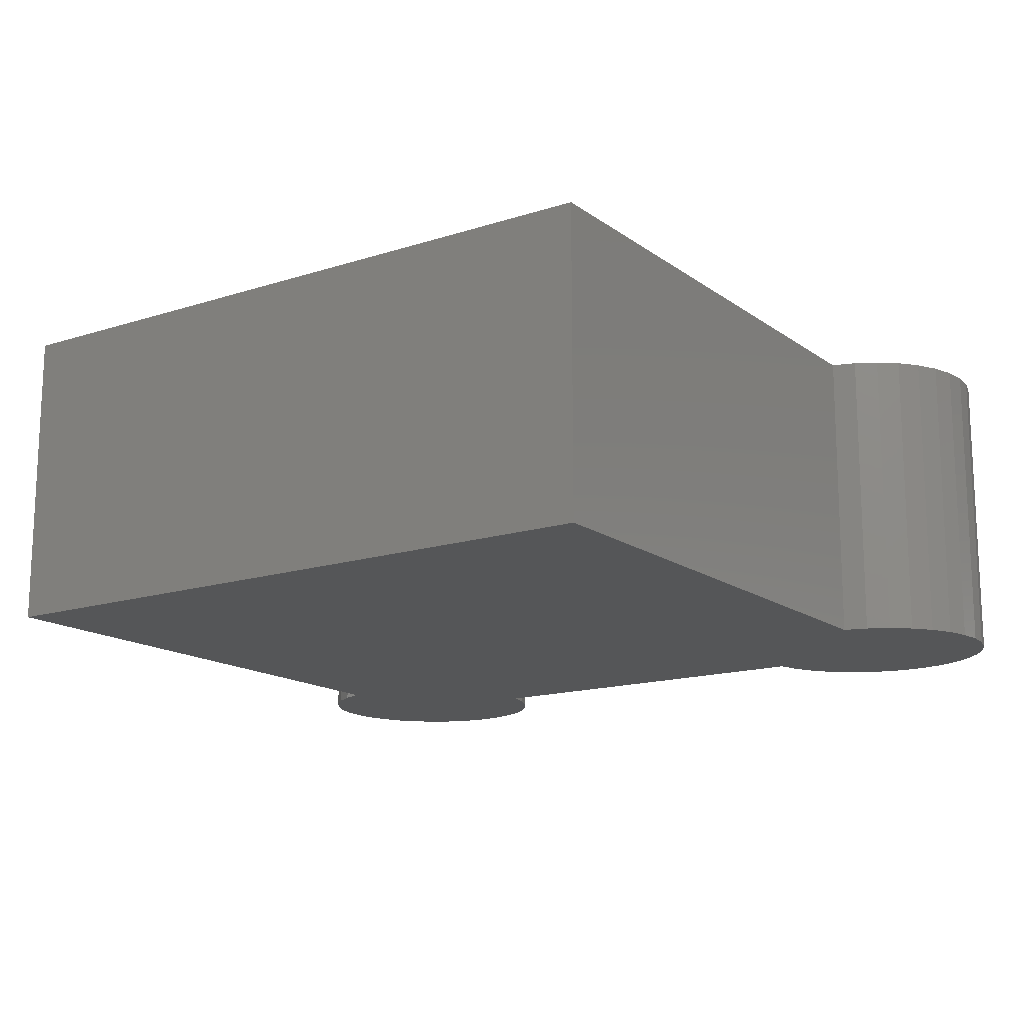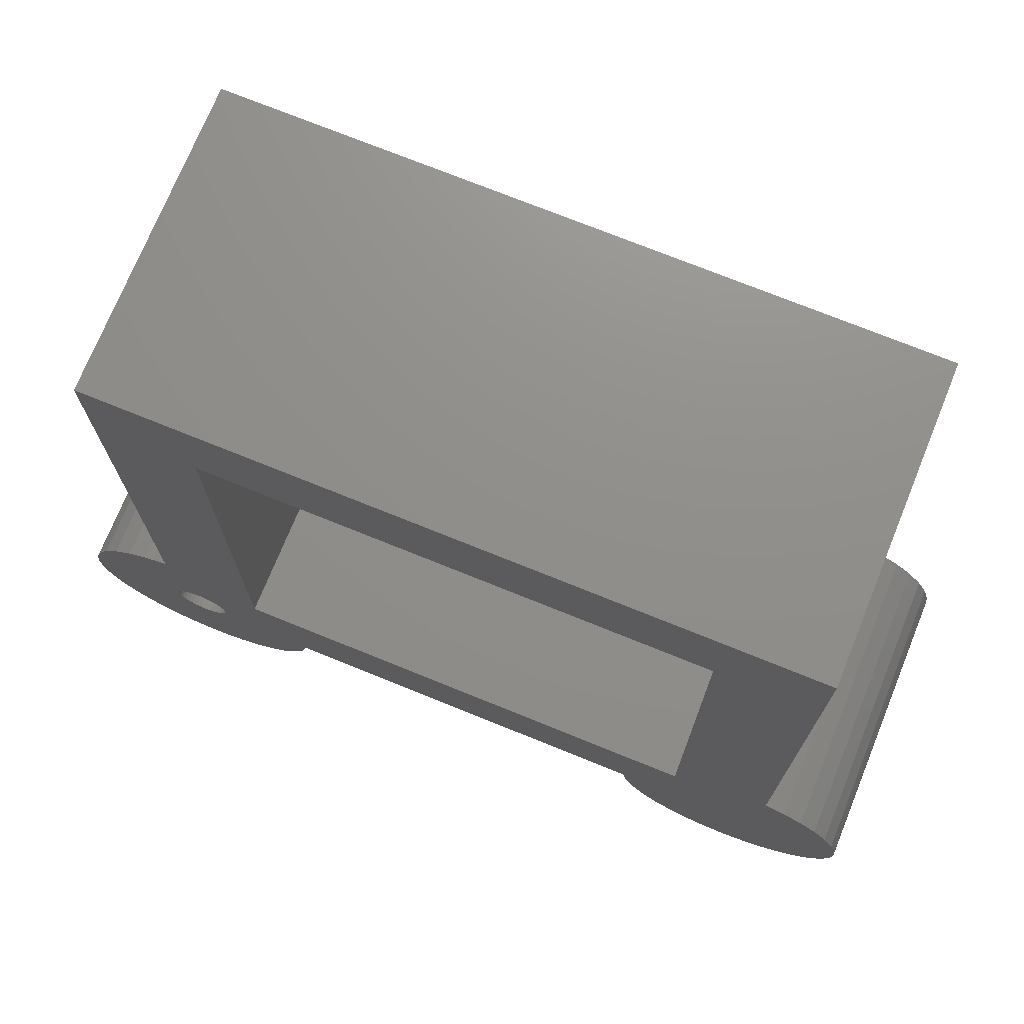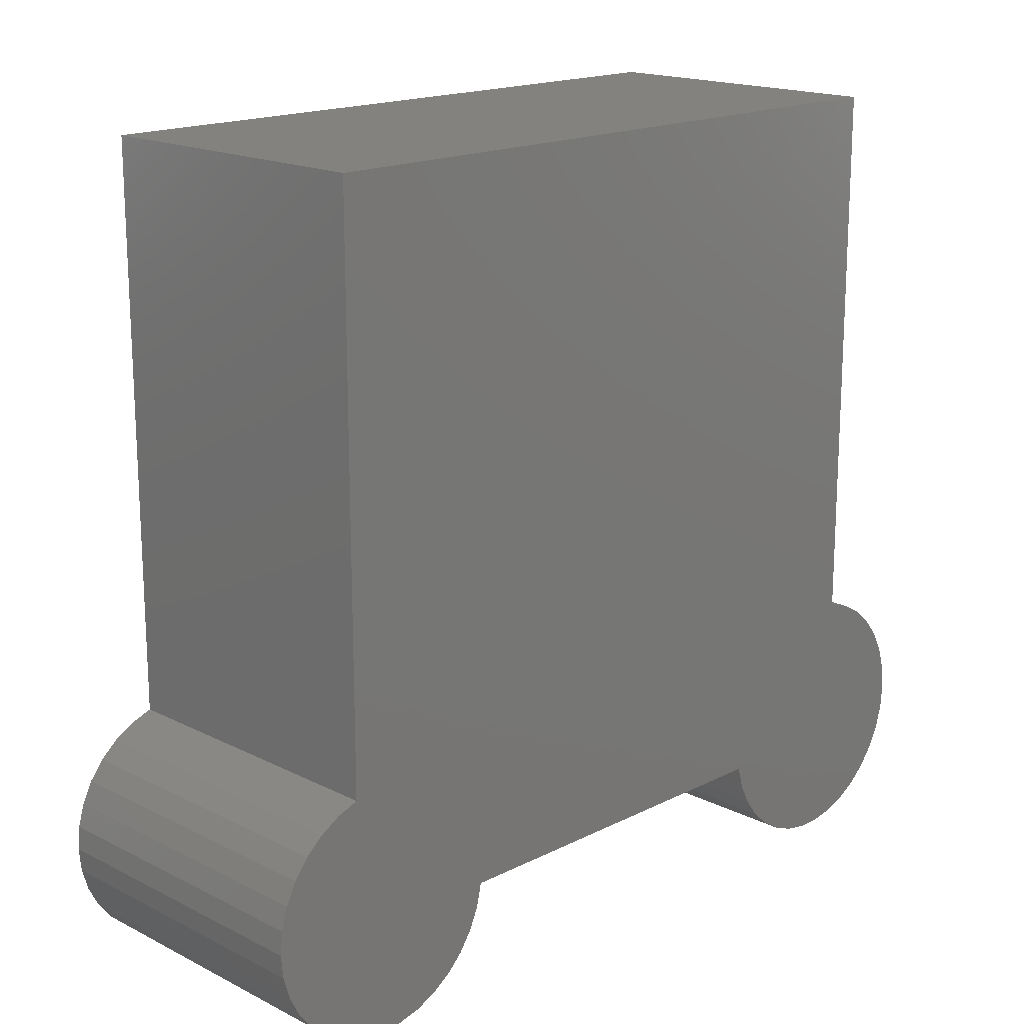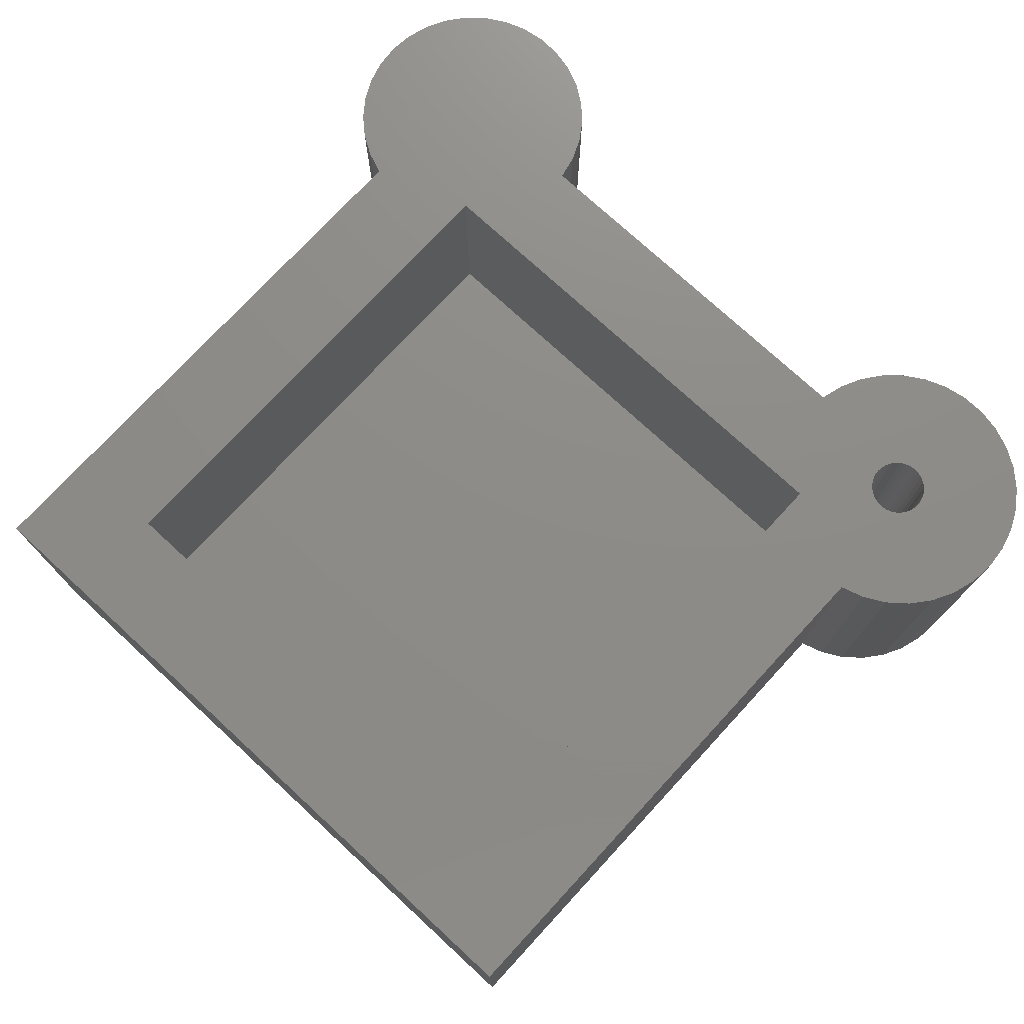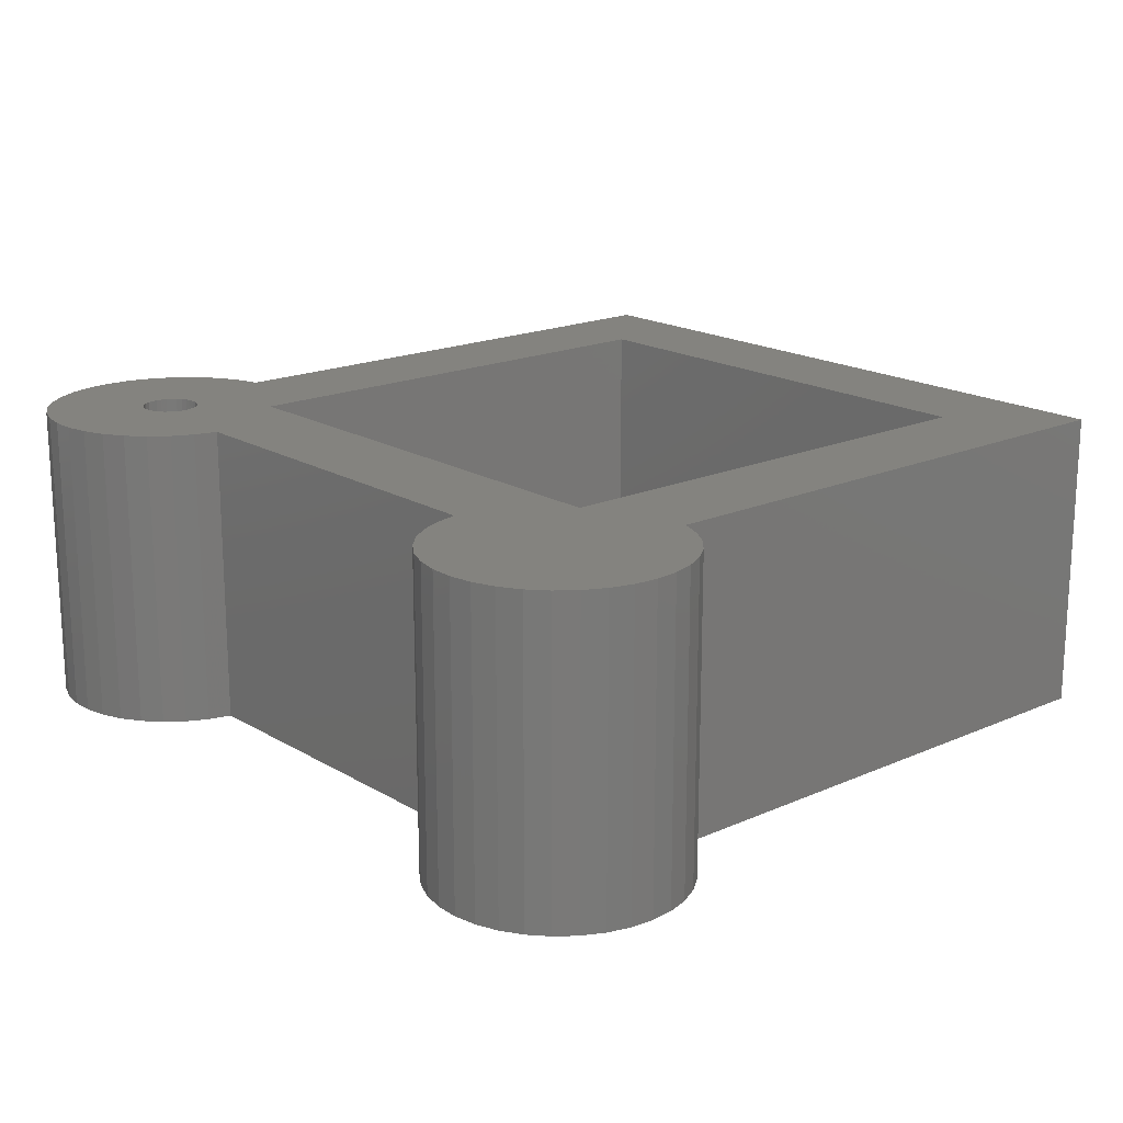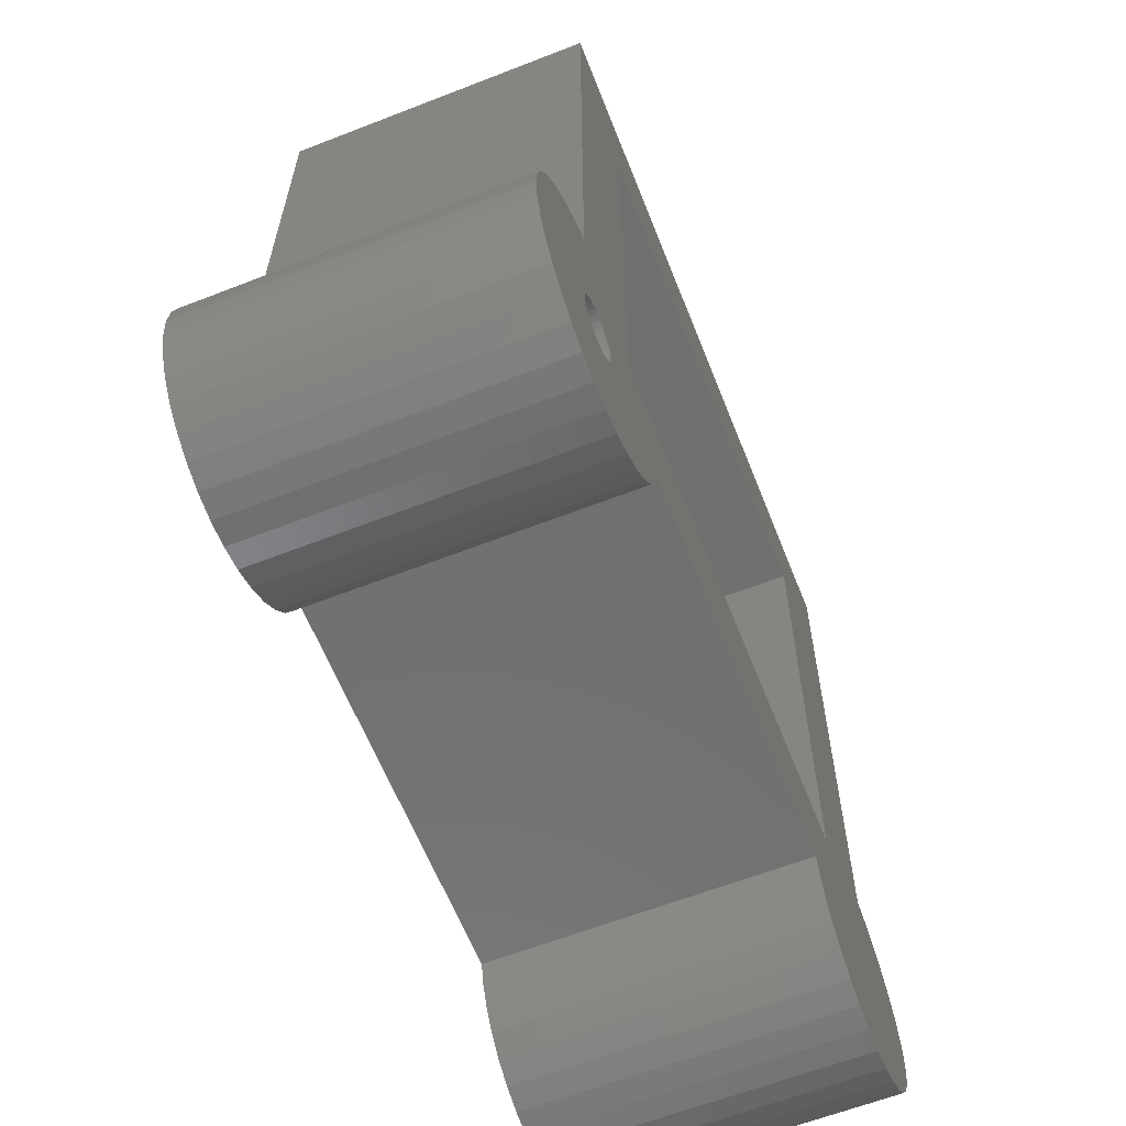
<metadata>
{"format":"stl","ext":"stl","renderer":"f3d","projection":"perspective","resolution":1024,"background":"white","views":[{"elev":-15.3,"azim":34.3,"up":"+Y"},{"elev":73.1,"azim":-157.9,"up":"+Z"},{"elev":17.3,"azim":-45.0,"up":"+Z"},{"elev":75.2,"azim":42.7,"up":"+Y"},{"elev":18.0,"azim":-130.9,"up":"+Y"},{"elev":-62.1,"azim":111.6,"up":"+Z"}]}
</metadata>
<code>
# stl→obj: 172 verts, 340 faces
v 0.02511 1.241e-18 -0.2946
v 0.02566 1.58e-18 -0.2891
v 0.1272 7.217e-18 -0.2891
v -0.5781 6.505e-18 0.2969
v -0.6797 6.505e-18 0.3984
v -0.0773 3.431e-17 0.2969
v -0.6083 -3.007e-17 -0.4167
v -0.6786 -3.801e-17 -0.419
v -0.701 -4.004e-17 -0.411
v -0.6552 -3.561e-17 -0.4227
v -0.6315 -3.293e-17 -0.4219
v 0.008093 2.064e-18 -0.2628
v 0.002755 1.857e-18 -0.2612
v 0.1175 9.415e-18 -0.2398
v 0.002755 -1.241e-18 -0.317
v 0.008093 -8.548e-19 -0.3154
v 0.1184 4.119e-18 -0.3361
v -0.5781 -2.168e-17 -0.2109
v -0.7734 -4.175e-17 -0.2969
v -0.7712 -4.02e-17 -0.2734
v -0.7647 -3.822e-17 -0.2507
v -0.754 -3.587e-17 -0.2297
v -0.7397 -3.323e-17 -0.211
v -0.722 -3.041e-17 -0.1953
v -0.7018 -2.749e-17 -0.1832
v -0.6797 -2.533e-17 -0.175
v 0.02426 4.558e-17 0.3984
v 0.02426 8.561e-18 -0.1619
v -0.002796 1.58e-18 -0.2606
v -0.1307 -2.484e-18 -0.3125
v -0.5223 -1.473e-17 -0.3125
v -0.0773 6.117e-18 -0.2109
v -0.03125 -1.58e-18 -0.2891
v -0.0307 -1.857e-18 -0.2946
v -0.02908 -2.064e-18 -0.3
v -0.02645 -2.191e-18 -0.3049
v -0.02292 -2.234e-18 -0.3092
v -0.0186 -2.191e-18 -0.3127
v -0.5274 -1.659e-17 -0.3357
v -0.7646 -4.335e-17 -0.3433
v -0.7712 -4.282e-17 -0.3205
v -0.008347 1.241e-18 -0.2612
v -0.01368 8.548e-19 -0.2628
v -0.0186 4.358e-19 -0.2654
v -0.02292 1.348e-33 -0.2689
v -0.02645 -4.358e-19 -0.2733
v -0.02908 -8.548e-19 -0.2782
v -0.0307 -1.241e-18 -0.2835
v -0.002796 -1.58e-18 -0.3175
v 0.1077 2.33e-18 -0.3576
v 0.09321 4.624e-19 -0.3767
v 0.07544 -1.421e-18 -0.3929
v 0.055 -3.257e-18 -0.4055
v 0.03259 -4.981e-18 -0.4142
v 0.008971 -6.535e-18 -0.4185
v -0.01505 -7.865e-18 -0.4185
v -0.03865 -8.928e-18 -0.414
v -0.06103 -9.686e-18 -0.4053
v -0.08142 -1.011e-17 -0.3926
v -0.09913 -1.019e-17 -0.3764
v -0.1135 -9.928e-18 -0.3572
v -0.1242 -9.323e-18 -0.3356
v -0.01368 -2.064e-18 -0.3154
v -0.008347 -1.857e-18 -0.317
v 0.04832 9.474e-18 -0.1695
v 0.07046 1.003e-17 -0.1816
v 0.08983 1.021e-17 -0.1978
v 0.1057 9.999e-18 -0.2174
v 0.1248 8.476e-18 -0.2639
v 0.02511 1.857e-18 -0.2835
v 0.02349 2.064e-18 -0.2782
v 0.02086 2.191e-18 -0.2733
v 0.01732 2.234e-18 -0.2689
v 0.01301 2.191e-18 -0.2654
v 0.125 5.766e-18 -0.313
v 0.01301 -4.358e-19 -0.3127
v 0.01732 -4.622e-33 -0.3092
v 0.02086 4.358e-19 -0.3049
v 0.02349 8.548e-19 -0.3
v -0.5865 -2.713e-17 -0.4073
v -0.7214 -4.164e-17 -0.3989
v -0.5669 -2.421e-17 -0.3939
v -0.7392 -4.275e-17 -0.3832
v -0.5501 -2.142e-17 -0.3771
v -0.7538 -4.332e-17 -0.3645
v -0.5368 -1.885e-17 -0.3575
v 0.002755 -0.2109 -0.317
v 0.008093 -0.2109 -0.3154
v 0.01301 -0.2109 -0.3127
v 0.01732 -0.2109 -0.3092
v 0.02086 -0.2109 -0.3049
v 0.02349 -0.2109 -0.3
v 0.02511 -0.2109 -0.2946
v 0.02566 -0.2109 -0.2891
v -0.002796 -0.2109 -0.3175
v -0.008347 -0.2109 -0.317
v -0.01368 -0.2109 -0.3154
v -0.0186 -0.2109 -0.3127
v -0.02292 -0.2109 -0.3092
v -0.02645 -0.2109 -0.3049
v -0.02908 -0.2109 -0.3
v -0.0307 -0.2109 -0.2946
v -0.03125 -0.2109 -0.2891
v -0.008347 -0.2109 -0.2612
v -0.01368 -0.2109 -0.2628
v -0.0186 -0.2109 -0.2654
v -0.02292 -0.2109 -0.2689
v -0.02645 -0.2109 -0.2733
v -0.02908 -0.2109 -0.2782
v -0.0307 -0.2109 -0.2835
v -0.002796 -0.2109 -0.2606
v 0.002755 -0.2109 -0.2612
v 0.008093 -0.2109 -0.2628
v 0.01301 -0.2109 -0.2654
v 0.01732 -0.2109 -0.2689
v 0.02086 -0.2109 -0.2733
v 0.02349 -0.2109 -0.2782
v 0.02511 -0.2109 -0.2835
v -0.5781 -0.2109 0.2969
v -0.5781 -0.2109 -0.2109
v -0.0773 -0.2109 -0.2109
v -0.0773 -0.2109 0.2969
v 0.02426 -0.3125 0.3984
v -0.6797 -0.3125 0.3984
v -0.6797 -0.3125 -0.175
v -0.5223 -0.3125 -0.3125
v -0.1307 -0.3125 -0.3125
v 0.02426 -0.3125 -0.1619
v 0.04832 -0.3125 -0.1695
v 0.07046 -0.3125 -0.1816
v 0.08983 -0.3125 -0.1978
v 0.1057 -0.3125 -0.2174
v 0.1175 -0.3125 -0.2398
v 0.1248 -0.3125 -0.2639
v 0.1272 -0.3125 -0.2891
v 0.125 -0.3125 -0.313
v 0.1184 -0.3125 -0.3361
v 0.1077 -0.3125 -0.3576
v -0.7538 -0.3125 -0.3645
v -0.7647 -0.3125 -0.2507
v -0.7646 -0.3125 -0.3433
v -0.7712 -0.3125 -0.2734
v -0.7712 -0.3125 -0.3205
v -0.7734 -0.3125 -0.2969
v -0.6786 -0.3125 -0.419
v -0.6552 -0.3125 -0.4227
v -0.6315 -0.3125 -0.4219
v 0.008971 -0.3125 -0.4185
v 0.03259 -0.3125 -0.4142
v 0.055 -0.3125 -0.4055
v -0.6083 -0.3125 -0.4167
v -0.5865 -0.3125 -0.4073
v -0.5669 -0.3125 -0.3939
v -0.5501 -0.3125 -0.3771
v -0.5368 -0.3125 -0.3575
v -0.5274 -0.3125 -0.3357
v -0.1242 -0.3125 -0.3356
v -0.1135 -0.3125 -0.3572
v -0.09913 -0.3125 -0.3764
v -0.08142 -0.3125 -0.3926
v -0.06103 -0.3125 -0.4053
v -0.03865 -0.3125 -0.414
v -0.01505 -0.3125 -0.4185
v 0.07544 -0.3125 -0.3929
v 0.09321 -0.3125 -0.3767
v -0.701 -0.3125 -0.411
v -0.7018 -0.3125 -0.1832
v -0.7214 -0.3125 -0.3989
v -0.722 -0.3125 -0.1953
v -0.7392 -0.3125 -0.3832
v -0.7397 -0.3125 -0.211
v -0.754 -0.3125 -0.2297
f 1 2 3
f 4 5 6
f 7 8 9
f 10 8 7
f 11 10 7
f 12 13 14
f 15 16 17
f 18 19 20
f 18 20 21
f 18 21 22
f 18 22 23
f 18 23 24
f 18 24 25
f 18 25 26
f 18 26 5
f 18 5 4
f 27 28 29
f 27 29 6
f 27 6 5
f 30 31 18
f 30 18 32
f 30 32 33
f 30 33 34
f 30 34 35
f 30 35 36
f 30 36 37
f 30 37 38
f 31 39 40
f 31 40 41
f 31 41 19
f 31 19 18
f 32 6 29
f 32 29 42
f 32 42 43
f 32 43 44
f 32 44 45
f 32 45 46
f 32 46 47
f 32 47 48
f 32 48 33
f 49 15 17
f 49 17 50
f 49 50 51
f 49 51 52
f 49 52 53
f 49 53 54
f 49 54 55
f 49 55 56
f 49 56 57
f 49 57 58
f 49 58 59
f 49 59 60
f 49 60 61
f 49 61 62
f 62 30 38
f 62 38 63
f 62 63 64
f 62 64 49
f 29 28 65
f 29 65 66
f 29 66 67
f 29 67 68
f 29 68 14
f 29 14 13
f 69 3 2
f 69 2 70
f 69 70 71
f 69 71 72
f 69 72 73
f 69 73 74
f 69 74 12
f 69 12 14
f 75 17 16
f 75 16 76
f 75 76 77
f 75 77 78
f 75 78 79
f 75 79 1
f 75 1 3
f 7 9 80
f 80 9 81
f 80 81 82
f 82 81 83
f 82 83 84
f 84 83 85
f 84 85 86
f 86 85 40
f 86 40 39
f 49 87 15
f 15 87 88
f 15 88 16
f 16 88 89
f 16 89 76
f 76 89 90
f 76 90 77
f 77 90 91
f 77 91 78
f 78 91 92
f 78 92 79
f 79 92 93
f 79 93 1
f 1 93 94
f 1 94 2
f 87 49 95
f 95 49 64
f 95 64 96
f 96 64 63
f 96 63 97
f 97 63 38
f 97 38 98
f 98 38 37
f 98 37 99
f 99 37 36
f 99 36 100
f 100 36 35
f 100 35 101
f 101 35 34
f 101 34 102
f 102 34 33
f 102 33 103
f 29 104 42
f 42 104 105
f 42 105 43
f 43 105 106
f 43 106 44
f 44 106 107
f 44 107 45
f 45 107 108
f 45 108 46
f 46 108 109
f 46 109 47
f 47 109 110
f 47 110 48
f 48 110 103
f 48 103 33
f 104 29 111
f 111 29 13
f 111 13 112
f 112 13 12
f 112 12 113
f 113 12 74
f 113 74 114
f 114 74 73
f 114 73 115
f 115 73 72
f 115 72 116
f 116 72 71
f 116 71 117
f 117 71 70
f 117 70 118
f 118 70 2
f 118 2 94
f 119 120 4
f 4 120 18
f 120 121 18
f 18 121 32
f 121 122 32
f 32 122 6
f 122 119 6
f 6 119 4
f 123 27 124
f 124 27 5
f 124 5 125
f 125 5 26
f 126 31 127
f 127 31 30
f 28 128 65
f 65 128 129
f 65 129 66
f 66 129 130
f 66 130 67
f 67 130 131
f 67 131 68
f 68 131 132
f 68 132 14
f 14 132 133
f 14 133 69
f 69 133 134
f 69 134 3
f 3 134 135
f 128 28 123
f 123 28 27
f 135 134 136
f 136 134 133
f 136 133 137
f 138 137 133
f 139 140 141
f 141 140 142
f 141 142 143
f 144 143 142
f 124 125 145
f 124 145 146
f 124 146 147
f 124 147 123
f 128 123 148
f 128 148 149
f 128 149 150
f 128 150 129
f 151 152 153
f 151 153 154
f 151 154 155
f 151 155 156
f 151 156 126
f 151 126 147
f 123 147 126
f 123 126 127
f 123 127 157
f 123 157 158
f 123 158 159
f 123 159 160
f 123 160 161
f 123 161 162
f 123 162 163
f 123 163 148
f 129 150 130
f 130 150 164
f 130 164 131
f 131 164 165
f 131 165 132
f 132 165 138
f 132 138 133
f 145 125 166
f 166 125 167
f 166 167 168
f 168 167 169
f 168 169 170
f 170 169 171
f 170 171 139
f 139 171 172
f 139 172 140
f 31 126 39
f 39 126 156
f 39 156 86
f 86 156 155
f 86 155 84
f 84 155 154
f 84 154 82
f 82 154 153
f 82 153 80
f 80 153 152
f 80 152 7
f 7 152 151
f 7 151 11
f 11 151 147
f 11 147 10
f 10 147 146
f 10 146 8
f 8 146 145
f 8 145 9
f 9 145 166
f 9 166 81
f 81 166 168
f 81 168 83
f 83 168 170
f 83 170 85
f 85 170 139
f 85 139 40
f 40 139 141
f 40 141 41
f 41 141 143
f 41 143 19
f 19 143 144
f 3 135 75
f 75 135 136
f 75 136 17
f 17 136 137
f 17 137 50
f 50 137 138
f 50 138 51
f 51 138 165
f 51 165 52
f 52 165 164
f 52 164 53
f 53 164 150
f 53 150 54
f 54 150 149
f 54 149 55
f 55 149 148
f 55 148 56
f 56 148 163
f 56 163 57
f 57 163 162
f 57 162 58
f 58 162 161
f 58 161 59
f 59 161 160
f 59 160 60
f 60 160 159
f 60 159 61
f 61 159 158
f 61 158 62
f 62 158 157
f 62 157 30
f 30 157 127
f 19 144 20
f 20 144 142
f 20 142 21
f 21 142 140
f 21 140 22
f 22 140 172
f 22 172 23
f 23 172 171
f 23 171 24
f 24 171 169
f 24 169 25
f 25 169 167
f 25 167 26
f 26 167 125
f 110 101 103
f 101 102 103
f 93 117 94
f 117 118 94
f 92 117 93
f 116 117 92
f 91 116 92
f 115 116 91
f 90 115 91
f 114 115 90
f 89 114 90
f 113 114 89
f 88 113 89
f 112 113 88
f 87 112 88
f 97 105 96
f 106 105 97
f 98 106 97
f 107 106 98
f 99 107 98
f 108 107 99
f 100 108 99
f 109 108 100
f 101 109 100
f 110 109 101
f 105 104 96
f 96 104 111
f 96 111 95
f 95 111 112
f 95 112 87
f 119 122 120
f 120 122 121

</code>
